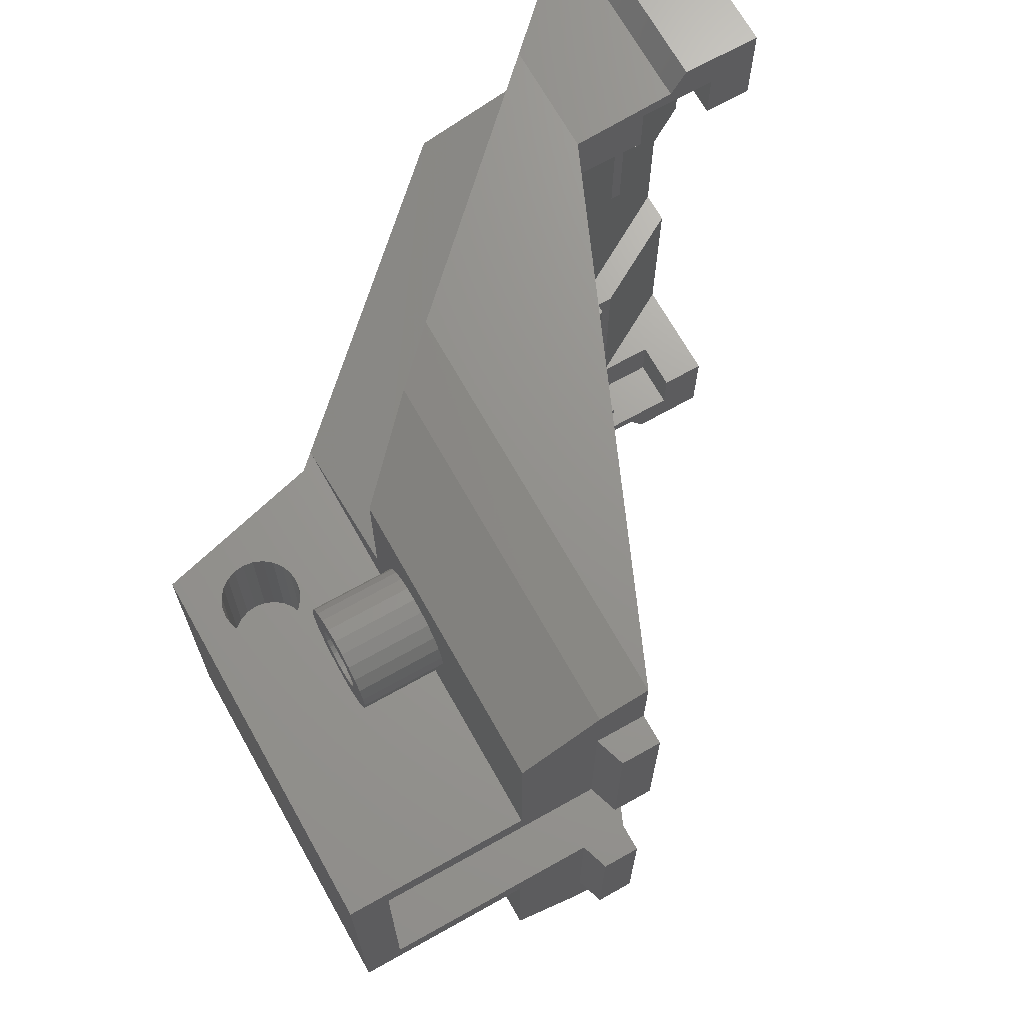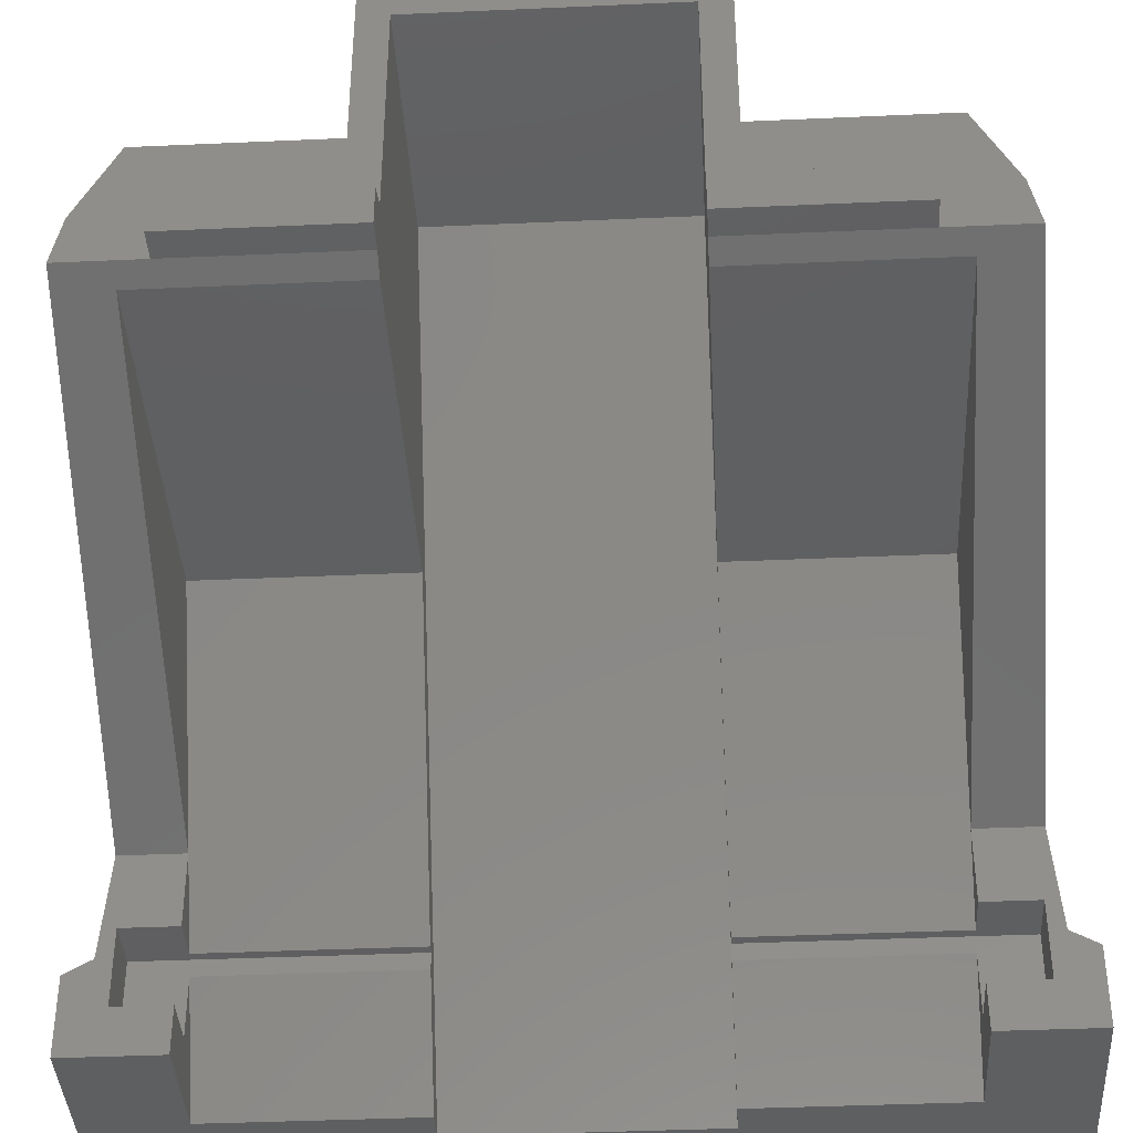
<metadata>
{"format":"stl","ext":"stl","renderer":"f3d","projection":"perspective","resolution":1024,"background":"white","views":[{"elev":69.2,"azim":60.7,"up":"+Y"},{"elev":-39.3,"azim":93.2,"up":"+Z"}]}
</metadata>
<code>
# stl→obj: 396 verts, 784 faces
v -81.39 -10.55 90
v -81 -10.5 90
v -81 -10.5 99.8
v -81.39 -10.55 99.8
v -82.06 -13.06 90
v -82.3 -12.75 90
v -82.3 -12.75 99.8
v -82.06 -13.06 99.8
v -81.75 -13.3 90
v -81.75 -13.3 99.8
v -81.39 -13.45 90
v -81.39 -13.45 99.8
v -81 -13.5 90
v -81 -13.5 99.8
v -80.61 -13.45 90
v -80.61 -13.45 99.8
v -80.25 -13.3 90
v -80.25 -13.3 99.8
v -81 10.5 90
v -81.39 10.55 90
v -81.39 10.55 99.8
v -81 10.5 99.8
v -82.3 12.75 90
v -82.06 13.06 90
v -82.06 13.06 99.8
v -82.3 12.75 99.8
v -81.75 13.3 90
v -81.75 13.3 99.8
v -81.39 13.45 90
v -81.39 13.45 99.8
v -81 13.5 90
v -81 13.5 99.8
v -80.61 13.45 90
v -80.61 13.45 99.8
v -80.25 13.3 90
v -80.25 13.3 99.8
v -96 22 68
v -106 22 68
v -96 22 72
v -106 22 72
v -96 -22 68
v -96 -22 72
v -106 -22 68
v -106 -22 72
v -96 -20.62 72.79
v -106 -20.62 72.79
v -96 20.62 72.79
v -106 20.62 72.79
v -96 -20.2 78.05
v -101.9 -20.2 78.05
v -106 -20.55 73.69
v -96 20.2 78.05
v -101.9 20.2 78.05
v -106 20.55 73.69
v -91.45 -19.64 89
v -70.5 -19.64 89
v -70.5 -19.12 91.5
v -89.08 -19.12 91.5
v -70.5 -17.12 95.5
v -85.27 -17.12 95.5
v -70.5 -8 105
v -70.5 8 105
v -89.87 -8 105
v -89.87 8 105
v -85.27 17.12 95.5
v -70.5 19.12 91.5
v -89.08 19.12 91.5
v -70.5 17.12 95.5
v -70.5 19.64 89
v -91.45 19.64 89
v -106 -10 73.69
v -106 -8 81.64
v -106 8 81.64
v -106 10 73.69
v -85.27 10 95.5
v -85.27 -10 95.5
v -92.87 8 95.5
v -92.87 -8 95.5
v -69 15.5 89
v -70.5 15.5 89
v -69 15.5 91
v -70.5 15.5 91.5
v -70.5 -15.5 89
v -69 -15.5 91
v -70.5 -15.5 91.5
v -69 -15.5 89
v -70.5 -8 95.5
v -70.5 8 95.5
v -70.5 -6.5 91.5
v -70.5 6.5 91.5
v -70.5 -6.5 103
v -70.5 6.5 103
v -69 6.5 91
v -69 6.5 89
v -69 -6.5 91
v -69 -6.5 89
v -70.5 -6.5 89
v -70.5 6.5 89
v -96 17 68
v -101.8 17 68
v -101.8 -17 68
v -96 -17 68
v -101.8 6.5 68
v -103.5 6.5 68
v -103.5 -6.5 68
v -101.8 -6.5 68
v -96 -17 78.05
v -71.66 -17 88.5
v -71.66 -6.5 88.5
v -96 17 78.05
v -71.66 17 88.5
v -71.66 6.5 88.5
v -90 -17 88.5
v -90 -6.5 88.5
v -90 6.5 88.5
v -90 17 88.5
v -83 -6.5 103
v -83 6.5 103
v -96 17 74.3
v -96 19.8 70.4
v -96 17 70.4
v -96 19.8 74.3
v -96 -17 74.3
v -96 -19.8 70.4
v -96 -17 70.4
v -96 -19.8 74.3
v -98.7 17 70.4
v -98.7 17 73.44
v -98.2 17 74.3
v -98.2 -17 74.3
v -98.7 -17 70.4
v -98.7 -17 73.44
v -98.2 -6.5 74.3
v -98.7 -6.5 73.44
v -98.2 6.5 74.3
v -98.7 6.5 73.44
v -98.7 6.5 74.3
v -98.7 -6.5 74.3
v -98.7 -19.8 70.4
v -98.7 -19.8 74.3
v -98.7 19.8 70.4
v -98.7 19.8 74.3
v -92.13 -8 96.28
v -92.13 8 96.28
v -83.61 -11.3 95.5
v -83.34 -10.65 95.5
v -82.91 -10.09 95.5
v -82.35 -9.662 95.5
v -81.7 -9.392 95.5
v -83.7 -12 95.5
v -83.61 -12.7 95.5
v -83.34 -13.35 95.5
v -82.91 -13.91 95.5
v -82.35 -14.34 95.5
v -81.7 -14.61 95.5
v -81 -9.3 95.5
v -80.3 -9.392 95.5
v -79.65 -9.662 95.5
v -79.09 -10.09 95.5
v -78.66 -10.65 95.5
v -78.39 -11.3 95.5
v -78.3 -12 95.5
v -78.39 -12.7 95.5
v -78.66 -13.35 95.5
v -79.09 -13.91 95.5
v -79.65 -14.34 95.5
v -80.3 -14.61 95.5
v -81 -14.7 95.5
v -83.34 10.65 95.5
v -83.61 11.3 95.5
v -82.91 10.09 95.5
v -82.35 9.662 95.5
v -81.7 9.392 95.5
v -83.7 12 95.5
v -83.61 12.7 95.5
v -83.34 13.35 95.5
v -82.91 13.91 95.5
v -82.35 14.34 95.5
v -81.7 14.61 95.5
v -81 9.3 95.5
v -80.3 9.392 95.5
v -79.65 9.662 95.5
v -79.09 10.09 95.5
v -78.66 10.65 95.5
v -78.39 11.3 95.5
v -78.3 12 95.5
v -78.39 12.7 95.5
v -78.66 13.35 95.5
v -79.09 13.91 95.5
v -79.65 14.34 95.5
v -80.3 14.61 95.5
v -81 14.7 95.5
v -78.3 12 99.8
v -78.39 12.7 99.8
v -78.66 13.35 99.8
v -79.09 13.91 99.8
v -79.65 14.34 99.8
v -80.3 14.61 99.8
v -81 14.7 99.8
v -81.7 14.61 99.8
v -82.35 14.34 99.8
v -82.91 13.91 99.8
v -83.34 13.35 99.8
v -83.61 12.7 99.8
v -83.7 12 99.8
v -83.61 11.3 99.8
v -83.34 10.65 99.8
v -82.91 10.09 99.8
v -82.35 9.662 99.8
v -81.7 9.392 99.8
v -81 9.3 99.8
v -80.3 9.392 99.8
v -79.65 9.662 99.8
v -79.09 10.09 99.8
v -78.66 10.65 99.8
v -78.39 11.3 99.8
v -78.3 -12 99.8
v -78.39 -12.7 99.8
v -78.66 -13.35 99.8
v -79.09 -13.91 99.8
v -79.65 -14.34 99.8
v -80.3 -14.61 99.8
v -81 -14.7 99.8
v -81.7 -14.61 99.8
v -82.35 -14.34 99.8
v -82.91 -13.91 99.8
v -83.34 -13.35 99.8
v -83.61 -12.7 99.8
v -83.7 -12 99.8
v -83.61 -11.3 99.8
v -83.34 -10.65 99.8
v -82.91 -10.09 99.8
v -82.35 -9.662 99.8
v -81.7 -9.392 99.8
v -81 -9.3 99.8
v -80.3 -9.392 99.8
v -79.65 -9.662 99.8
v -79.09 -10.09 99.8
v -78.66 -10.65 99.8
v -78.39 -11.3 99.8
v -88.41 -8 102.8
v -88 -8 103.1
v -88.73 -8 102.4
v -87.52 -8 103.3
v -87 -8 103.4
v -88.93 -8 101.9
v -89 -8 101.4
v -88.93 -8 100.9
v -88.73 -8 100.4
v -88.41 -8 99.99
v -88 -8 99.67
v -87.52 -8 99.47
v -87 -8 99.4
v -86.48 -8 99.47
v -86.48 -8 103.3
v -86 -8 103.1
v -85.59 -8 102.8
v -85.27 -8 102.4
v -85.07 -8 101.9
v -85 -8 101.4
v -85.07 -8 100.9
v -85.27 -8 100.4
v -85.59 -8 99.99
v -86 -8 99.67
v -88.41 8 102.8
v -88 8 103.1
v -88.73 8 102.4
v -87.52 8 103.3
v -87 8 103.4
v -88.93 8 101.9
v -89 8 101.4
v -88.93 8 100.9
v -88.73 8 100.4
v -88.41 8 99.99
v -88 8 99.67
v -87.52 8 99.47
v -87 8 99.4
v -86.48 8 99.47
v -86.48 8 103.3
v -86 8 103.1
v -85.59 8 102.8
v -85.27 8 102.4
v -85.07 8 101.9
v -85 8 101.4
v -85.07 8 100.9
v -85.27 8 100.4
v -85.59 8 99.99
v -86 8 99.67
v -86.48 -1.5 103.3
v -87 -1.5 103.4
v -87.52 -1.5 103.3
v -88 -1.5 103.1
v -86 -1.5 103.1
v -88.41 -1.5 102.8
v -88.73 -1.5 102.4
v -88.93 -1.5 101.9
v -89 -1.5 101.4
v -88.93 -1.5 100.9
v -88.73 -1.5 100.4
v -88.41 -1.5 99.99
v -88 -1.5 99.67
v -85.59 -1.5 102.8
v -87.52 -1.5 99.47
v -87 -1.5 99.4
v -86.48 -1.5 99.47
v -86 -1.5 99.67
v -85.59 -1.5 99.99
v -85.27 -1.5 100.4
v -85.07 -1.5 100.9
v -85.27 -1.5 102.4
v -85 -1.5 101.4
v -85.07 -1.5 101.9
v -86.48 1.5 103.3
v -87.52 1.5 103.3
v -87 1.5 103.4
v -86 1.5 103.1
v -88 1.5 103.1
v -85.59 1.5 102.8
v -85.27 1.5 102.4
v -85.07 1.5 101.9
v -85 1.5 101.4
v -85.07 1.5 100.9
v -85.27 1.5 100.4
v -85.59 1.5 99.99
v -86 1.5 99.67
v -88.41 1.5 102.8
v -86.48 1.5 99.47
v -87 1.5 99.4
v -87.52 1.5 99.47
v -88 1.5 99.67
v -88.41 1.5 99.99
v -88.73 1.5 100.4
v -88.93 1.5 100.9
v -88.73 1.5 102.4
v -89 1.5 101.4
v -88.93 1.5 101.9
v -79.5 12 99.8
v -79.55 11.61 99.8
v -79.7 11.25 99.8
v -79.94 10.94 99.8
v -80.25 10.7 99.8
v -80.61 10.55 99.8
v -81.75 10.7 99.8
v -82.06 10.94 99.8
v -82.3 11.25 99.8
v -82.45 11.61 99.8
v -82.5 12 99.8
v -82.45 12.39 99.8
v -79.94 13.06 99.8
v -79.7 12.75 99.8
v -79.55 12.39 99.8
v -82.5 -12 99.8
v -82.45 -11.61 99.8
v -82.3 -11.25 99.8
v -82.06 -10.94 99.8
v -81.75 -10.7 99.8
v -80.61 -10.55 99.8
v -80.25 -10.7 99.8
v -79.94 -10.94 99.8
v -79.7 -11.25 99.8
v -79.55 -11.61 99.8
v -79.5 -12 99.8
v -79.55 -12.39 99.8
v -79.7 -12.75 99.8
v -79.94 -13.06 99.8
v -82.45 -12.39 99.8
v -79.55 -11.61 90
v -79.7 -11.25 90
v -79.94 -10.94 90
v -79.5 -12 90
v -80.25 -10.7 90
v -80.61 -10.55 90
v -81.75 -10.7 90
v -82.06 -10.94 90
v -82.3 -11.25 90
v -82.45 -11.61 90
v -82.5 -12 90
v -79.55 -12.39 90
v -82.45 -12.39 90
v -79.7 -12.75 90
v -79.94 -13.06 90
v -79.55 12.39 90
v -79.7 12.75 90
v -79.94 13.06 90
v -79.5 12 90
v -82.45 12.39 90
v -82.5 12 90
v -79.55 11.61 90
v -82.45 11.61 90
v -82.3 11.25 90
v -82.06 10.94 90
v -79.7 11.25 90
v -79.94 10.94 90
v -81.75 10.7 90
v -80.25 10.7 90
v -80.61 10.55 90
f 1 2 3
f 1 3 4
f 5 6 7
f 5 7 8
f 9 5 8
f 9 8 10
f 11 9 10
f 11 10 12
f 13 11 12
f 13 12 14
f 13 14 15
f 14 16 15
f 15 16 17
f 16 18 17
f 19 20 21
f 19 21 22
f 23 24 25
f 23 25 26
f 24 27 28
f 24 28 25
f 27 29 30
f 27 30 28
f 29 31 32
f 29 32 30
f 33 34 31
f 34 32 31
f 35 36 33
f 36 34 33
f 37 38 39
f 38 40 39
f 41 42 43
f 43 42 44
f 42 45 44
f 44 45 46
f 47 39 40
f 47 40 48
f 45 49 50
f 45 50 46
f 46 50 51
f 52 47 53
f 53 47 48
f 53 48 54
f 49 55 50
f 49 56 55
f 56 57 58
f 56 58 55
f 57 59 60
f 57 60 58
f 61 62 63
f 63 62 64
f 65 66 67
f 68 66 65
f 67 69 70
f 66 69 67
f 69 52 70
f 70 52 53
f 71 72 73
f 43 44 46
f 48 40 38
f 71 73 74
f 43 46 38
f 74 54 48
f 74 48 38
f 46 51 71
f 46 71 38
f 71 74 38
f 74 53 54
f 74 70 53
f 74 75 70
f 75 65 67
f 75 67 70
f 51 50 71
f 50 55 71
f 55 76 71
f 55 58 76
f 58 60 76
f 73 75 74
f 73 77 75
f 76 78 72
f 71 76 72
f 79 80 81
f 80 82 81
f 83 84 85
f 86 84 83
f 56 83 57
f 57 83 85
f 80 69 66
f 80 66 82
f 57 85 59
f 59 85 87
f 82 66 68
f 88 82 68
f 85 89 87
f 90 82 88
f 87 89 91
f 90 88 92
f 87 91 61
f 61 91 62
f 91 92 62
f 92 88 62
f 93 79 81
f 94 79 93
f 86 95 84
f 86 96 95
f 86 83 97
f 86 97 96
f 98 80 79
f 94 98 79
f 84 89 85
f 84 95 89
f 93 81 82
f 93 82 90
f 99 100 37
f 41 101 102
f 100 38 37
f 41 43 101
f 103 104 100
f 101 105 106
f 104 38 100
f 43 38 104
f 43 104 105
f 43 105 101
f 49 107 108
f 108 109 97
f 49 108 56
f 56 108 97
f 110 52 111
f 112 111 98
f 98 111 69
f 111 52 69
f 108 113 109
f 113 114 109
f 115 116 111
f 112 115 111
f 117 104 118
f 105 104 117
f 117 118 92
f 91 117 92
f 119 52 110
f 99 120 121
f 99 37 120
f 120 37 39
f 120 39 47
f 120 47 122
f 122 47 52
f 119 122 52
f 49 123 107
f 124 102 125
f 41 102 124
f 41 124 42
f 42 124 45
f 45 124 126
f 49 126 123
f 45 126 49
f 99 121 127
f 99 127 100
f 100 127 128
f 110 111 116
f 129 110 116
f 119 110 129
f 107 113 108
f 130 113 107
f 123 130 107
f 102 131 125
f 101 132 131
f 102 101 131
f 113 133 114
f 130 133 113
f 101 106 132
f 132 106 134
f 135 116 115
f 135 129 116
f 103 100 136
f 136 100 128
f 90 92 118
f 94 93 98
f 98 93 90
f 112 98 90
f 112 90 118
f 103 136 104
f 104 136 137
f 112 118 115
f 104 115 118
f 104 137 115
f 135 115 137
f 89 117 91
f 96 97 95
f 97 89 95
f 109 89 97
f 109 117 89
f 106 105 134
f 105 138 134
f 109 114 117
f 105 117 114
f 133 138 114
f 105 114 138
f 139 140 126
f 124 139 126
f 127 141 128
f 136 128 137
f 137 128 142
f 128 141 142
f 139 131 132
f 132 134 138
f 139 132 140
f 140 132 138
f 119 129 122
f 135 137 129
f 129 142 122
f 137 142 129
f 126 130 123
f 130 138 133
f 140 138 130
f 126 140 130
f 124 131 139
f 124 125 131
f 127 120 141
f 121 120 127
f 120 142 141
f 120 122 142
f 72 143 73
f 143 144 73
f 143 63 64
f 143 64 144
f 145 146 76
f 146 147 76
f 60 145 76
f 147 148 76
f 76 148 78
f 148 149 78
f 60 150 145
f 60 151 150
f 60 152 151
f 60 153 152
f 60 154 153
f 60 155 154
f 59 155 60
f 149 156 78
f 156 87 78
f 157 87 156
f 158 87 157
f 159 87 158
f 59 87 159
f 59 159 160
f 59 160 161
f 59 161 162
f 59 162 163
f 59 163 164
f 59 164 165
f 59 165 166
f 59 166 167
f 59 167 168
f 59 168 155
f 75 169 170
f 75 171 169
f 75 170 65
f 172 171 75
f 77 172 75
f 77 173 172
f 170 174 65
f 174 175 65
f 175 176 65
f 176 177 65
f 177 178 65
f 178 179 65
f 179 68 65
f 77 180 173
f 88 180 77
f 88 181 180
f 88 182 181
f 88 183 182
f 88 68 183
f 183 68 184
f 184 68 185
f 185 68 186
f 186 68 187
f 187 68 188
f 188 68 189
f 189 68 190
f 190 68 191
f 179 192 68
f 191 68 192
f 193 187 194
f 186 187 193
f 194 188 195
f 187 188 194
f 195 189 196
f 188 189 195
f 196 190 197
f 189 190 196
f 197 191 198
f 190 191 197
f 198 192 199
f 191 192 198
f 200 199 192
f 179 200 192
f 201 200 179
f 178 201 179
f 202 201 178
f 177 202 178
f 203 202 177
f 176 203 177
f 204 203 176
f 175 204 176
f 205 204 175
f 174 205 175
f 206 205 174
f 170 206 174
f 207 206 170
f 169 207 170
f 208 207 169
f 171 208 169
f 209 208 171
f 172 209 171
f 210 209 172
f 173 210 172
f 211 210 173
f 180 211 173
f 211 181 212
f 180 181 211
f 212 182 213
f 181 182 212
f 213 183 214
f 182 183 213
f 214 184 215
f 183 184 214
f 215 185 216
f 184 185 215
f 216 186 193
f 185 186 216
f 163 217 218
f 163 162 217
f 164 218 219
f 164 163 218
f 165 219 220
f 165 164 219
f 166 220 221
f 166 165 220
f 167 221 222
f 167 166 221
f 168 222 223
f 168 167 222
f 168 223 224
f 168 224 155
f 155 224 225
f 155 225 154
f 154 225 226
f 154 226 153
f 153 226 227
f 153 227 152
f 152 227 228
f 152 228 151
f 151 228 229
f 151 229 150
f 150 229 230
f 150 230 145
f 145 230 231
f 145 231 146
f 146 231 232
f 146 232 147
f 147 232 233
f 147 233 148
f 148 233 234
f 148 234 149
f 149 234 235
f 149 235 156
f 157 235 236
f 157 156 235
f 158 236 237
f 158 157 236
f 159 237 238
f 159 158 237
f 160 238 239
f 160 159 238
f 161 239 240
f 161 160 239
f 162 240 217
f 162 161 240
f 87 61 78
f 241 242 63
f 243 241 63
f 143 243 63
f 242 244 63
f 244 245 63
f 245 61 63
f 78 61 143
f 143 246 243
f 143 247 246
f 143 248 247
f 143 249 248
f 143 250 249
f 143 251 250
f 143 252 251
f 143 253 252
f 143 254 253
f 143 61 254
f 255 61 245
f 256 61 255
f 257 61 256
f 258 61 257
f 259 61 258
f 260 61 259
f 261 61 260
f 262 61 261
f 263 61 262
f 264 61 263
f 254 61 264
f 88 77 62
f 265 64 266
f 267 64 265
f 144 64 267
f 266 64 268
f 268 64 269
f 269 64 62
f 77 144 62
f 144 267 270
f 144 270 271
f 144 271 272
f 144 272 273
f 144 273 274
f 144 274 275
f 144 275 276
f 144 276 277
f 144 277 278
f 144 278 62
f 279 269 62
f 280 279 62
f 281 280 62
f 282 281 62
f 283 282 62
f 284 283 62
f 285 284 62
f 286 285 62
f 287 286 62
f 278 288 62
f 288 287 62
f 289 290 291
f 292 289 291
f 293 289 292
f 294 293 292
f 295 293 294
f 296 293 295
f 297 293 296
f 298 293 297
f 299 293 298
f 300 293 299
f 301 293 300
f 301 302 293
f 303 302 301
f 304 302 303
f 304 305 302
f 305 306 302
f 306 307 302
f 307 308 302
f 308 309 302
f 309 310 302
f 309 311 310
f 311 312 310
f 313 314 315
f 316 314 313
f 316 317 314
f 318 317 316
f 319 317 318
f 320 317 319
f 321 317 320
f 322 317 321
f 323 317 322
f 324 317 323
f 325 317 324
f 325 326 317
f 327 326 325
f 328 326 327
f 328 329 326
f 329 330 326
f 330 331 326
f 331 332 326
f 332 333 326
f 333 334 326
f 333 335 334
f 335 336 334
f 245 290 289
f 255 245 289
f 255 289 293
f 256 255 293
f 256 293 302
f 257 256 302
f 257 302 310
f 258 257 310
f 258 310 312
f 259 258 312
f 259 312 311
f 260 259 311
f 260 311 309
f 261 260 309
f 261 309 308
f 262 261 308
f 262 308 307
f 263 262 307
f 263 307 306
f 264 263 306
f 264 306 305
f 254 264 305
f 254 305 304
f 253 254 304
f 252 304 303
f 253 304 252
f 251 303 301
f 252 303 251
f 250 301 300
f 251 301 250
f 249 300 299
f 250 300 249
f 248 299 298
f 249 299 248
f 247 298 297
f 248 298 247
f 246 297 296
f 247 297 246
f 243 296 295
f 246 296 243
f 241 295 294
f 243 295 241
f 242 294 292
f 241 294 242
f 244 292 291
f 242 292 244
f 245 291 290
f 244 291 245
f 313 315 269
f 313 269 279
f 316 313 279
f 316 279 280
f 318 316 280
f 318 280 281
f 319 318 281
f 319 281 282
f 320 319 282
f 320 282 283
f 321 320 283
f 321 283 284
f 322 321 284
f 322 284 285
f 323 322 285
f 323 285 286
f 324 323 286
f 324 286 287
f 325 324 287
f 325 287 288
f 327 325 288
f 327 288 278
f 328 327 278
f 328 278 277
f 328 276 329
f 328 277 276
f 329 275 330
f 329 276 275
f 330 274 331
f 330 275 274
f 331 273 332
f 331 274 273
f 332 272 333
f 332 273 272
f 333 271 335
f 333 272 271
f 335 270 336
f 335 271 270
f 336 267 334
f 336 270 267
f 334 265 326
f 334 267 265
f 326 266 317
f 326 265 266
f 317 268 314
f 317 266 268
f 314 269 315
f 314 268 269
f 193 194 337
f 216 193 337
f 337 194 195
f 215 216 337
f 337 195 196
f 214 215 337
f 337 196 197
f 213 214 337
f 204 202 203
f 205 202 204
f 205 201 202
f 205 200 201
f 205 199 200
f 205 198 199
f 208 206 207
f 208 205 206
f 209 205 208
f 210 205 209
f 211 205 210
f 211 212 205
f 213 337 338
f 212 213 338
f 212 338 339
f 212 339 340
f 212 340 341
f 212 341 342
f 212 342 22
f 212 22 21
f 212 21 343
f 212 343 205
f 343 344 205
f 344 345 205
f 345 346 205
f 346 347 205
f 347 348 205
f 205 348 26
f 205 26 25
f 205 25 198
f 25 28 198
f 28 197 198
f 28 30 197
f 30 32 197
f 34 197 32
f 36 197 34
f 349 197 36
f 350 197 349
f 351 197 350
f 337 197 351
f 228 352 229
f 352 230 229
f 227 352 228
f 352 231 230
f 226 352 227
f 352 232 231
f 225 352 226
f 352 233 232
f 220 219 218
f 220 218 217
f 221 220 217
f 222 221 217
f 223 222 217
f 223 217 224
f 240 239 238
f 217 240 238
f 217 238 237
f 217 237 236
f 217 236 235
f 217 235 234
f 352 353 233
f 353 234 233
f 353 354 234
f 354 355 234
f 355 356 234
f 356 4 234
f 4 3 234
f 357 234 3
f 358 234 357
f 217 234 358
f 217 358 359
f 217 359 360
f 217 360 361
f 217 361 362
f 363 217 362
f 364 217 363
f 365 217 364
f 224 217 365
f 224 365 18
f 224 18 225
f 225 18 16
f 225 16 14
f 225 14 12
f 225 12 10
f 225 10 8
f 225 8 7
f 225 7 366
f 225 366 352
f 367 368 369
f 370 367 369
f 370 369 371
f 370 371 372
f 370 372 2
f 370 2 1
f 370 1 373
f 370 373 374
f 370 374 375
f 370 375 376
f 370 376 377
f 378 370 377
f 378 377 379
f 6 378 379
f 5 378 6
f 5 380 378
f 381 380 5
f 9 381 5
f 11 381 9
f 11 17 381
f 13 17 11
f 13 15 17
f 382 383 384
f 385 382 384
f 385 384 35
f 385 35 33
f 385 33 31
f 385 31 29
f 385 29 27
f 385 27 24
f 385 24 23
f 385 23 386
f 385 386 387
f 388 385 387
f 388 387 389
f 390 388 389
f 391 388 390
f 391 392 388
f 393 392 391
f 394 393 391
f 20 393 394
f 20 395 393
f 19 395 20
f 19 396 395
f 370 362 367
f 362 361 367
f 367 361 368
f 361 360 368
f 368 360 369
f 360 359 369
f 369 359 371
f 359 358 371
f 371 358 372
f 358 357 372
f 372 357 2
f 357 3 2
f 373 1 4
f 373 4 356
f 374 373 356
f 374 356 355
f 375 374 355
f 375 355 354
f 376 375 354
f 376 354 353
f 377 376 353
f 377 353 352
f 379 377 352
f 379 352 366
f 6 379 366
f 6 366 7
f 17 18 381
f 18 365 381
f 381 365 380
f 365 364 380
f 380 364 378
f 364 363 378
f 378 363 370
f 363 362 370
f 388 338 385
f 338 337 385
f 392 339 388
f 339 338 388
f 393 340 392
f 340 339 392
f 395 341 393
f 341 340 393
f 396 342 395
f 342 341 395
f 19 22 396
f 22 342 396
f 20 394 343
f 20 343 21
f 394 391 344
f 394 344 343
f 391 390 345
f 391 345 344
f 390 389 346
f 390 346 345
f 389 387 347
f 389 347 346
f 387 386 348
f 387 348 347
f 386 23 26
f 386 26 348
f 384 349 35
f 349 36 35
f 383 350 384
f 350 349 384
f 382 351 383
f 351 350 383
f 385 337 382
f 337 351 382

</code>
